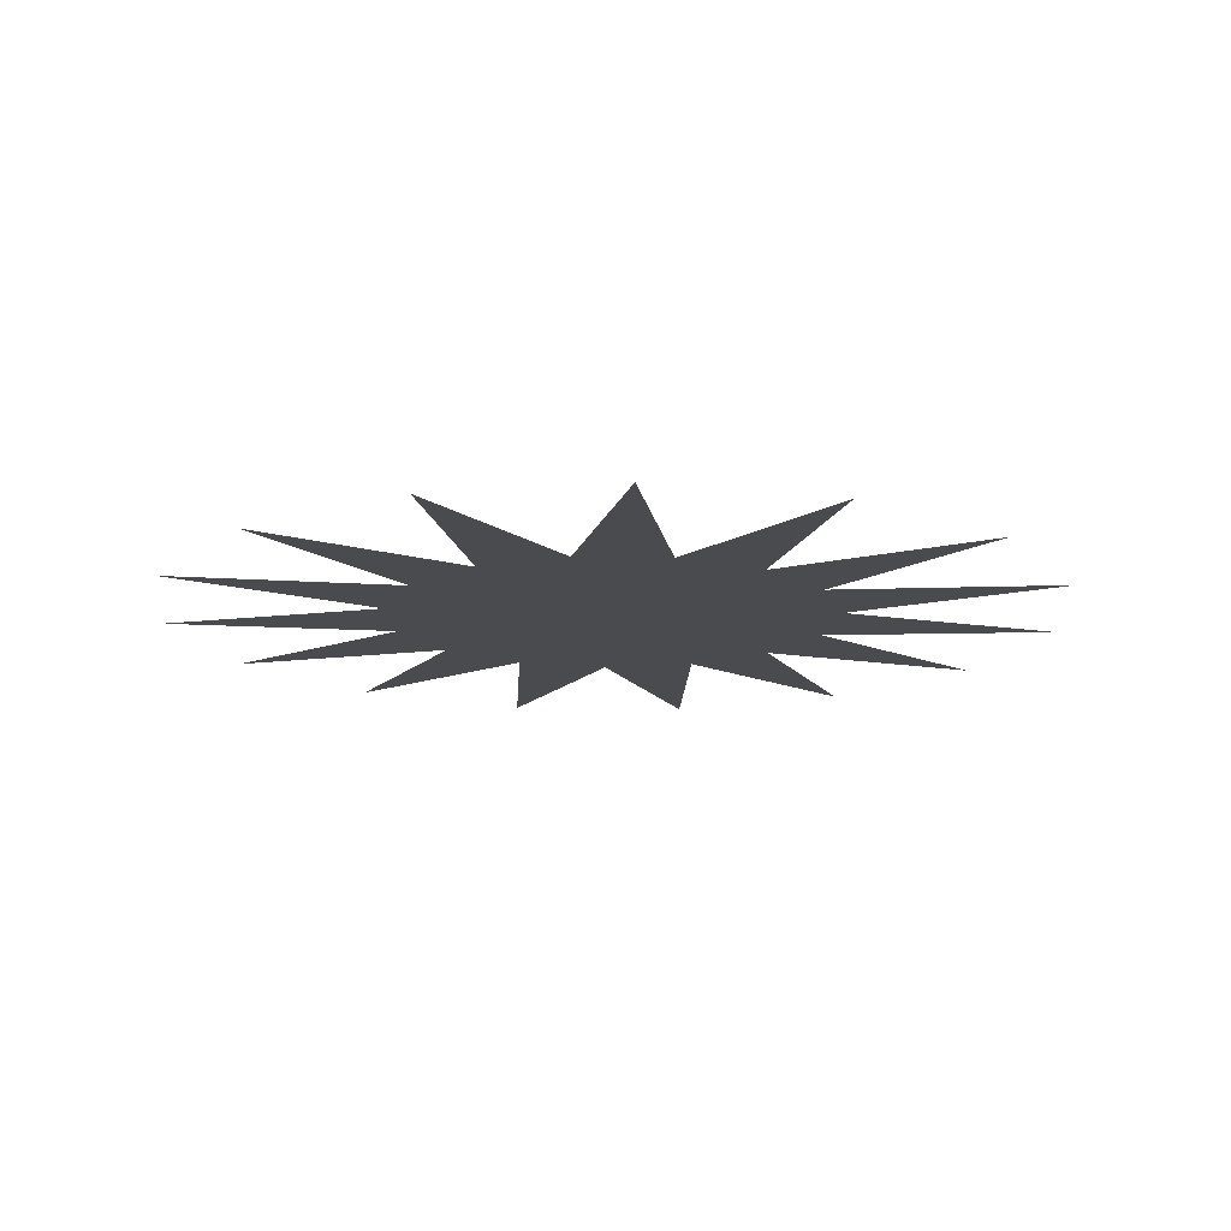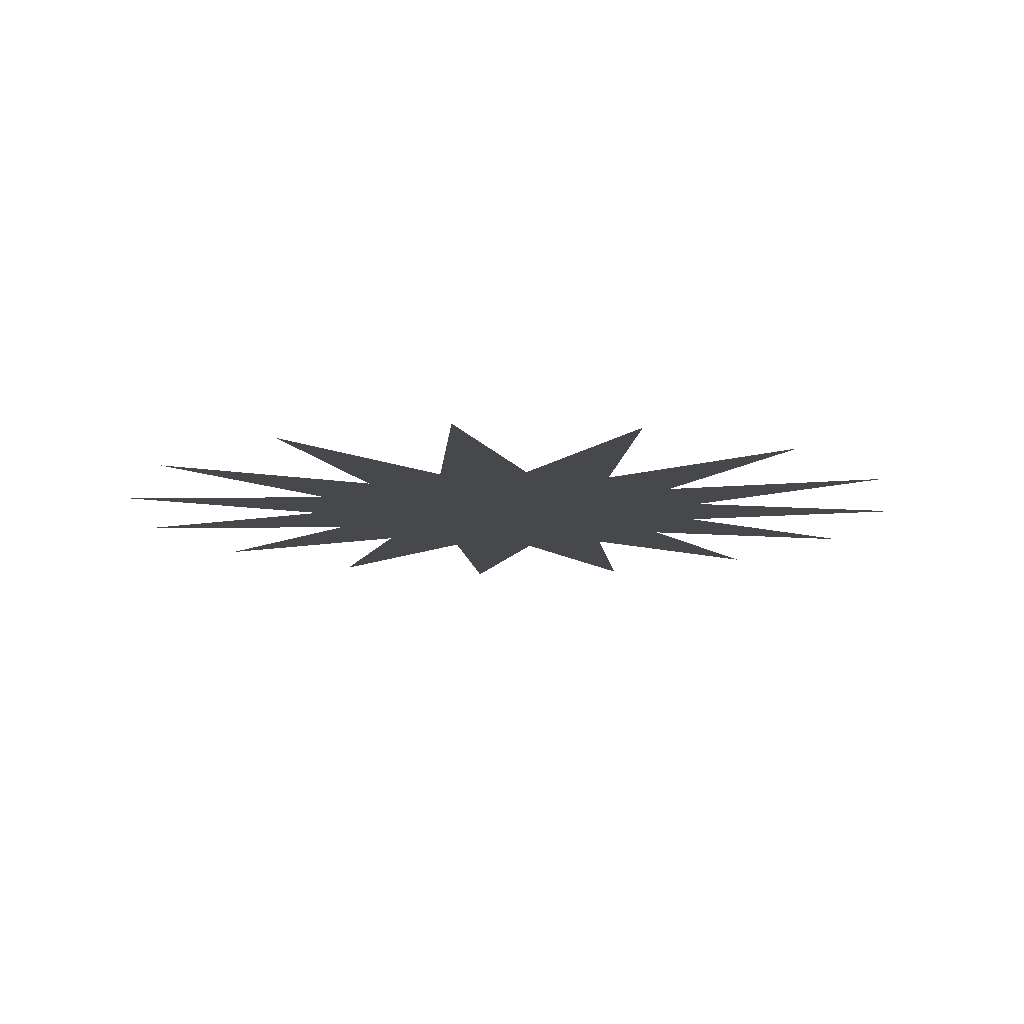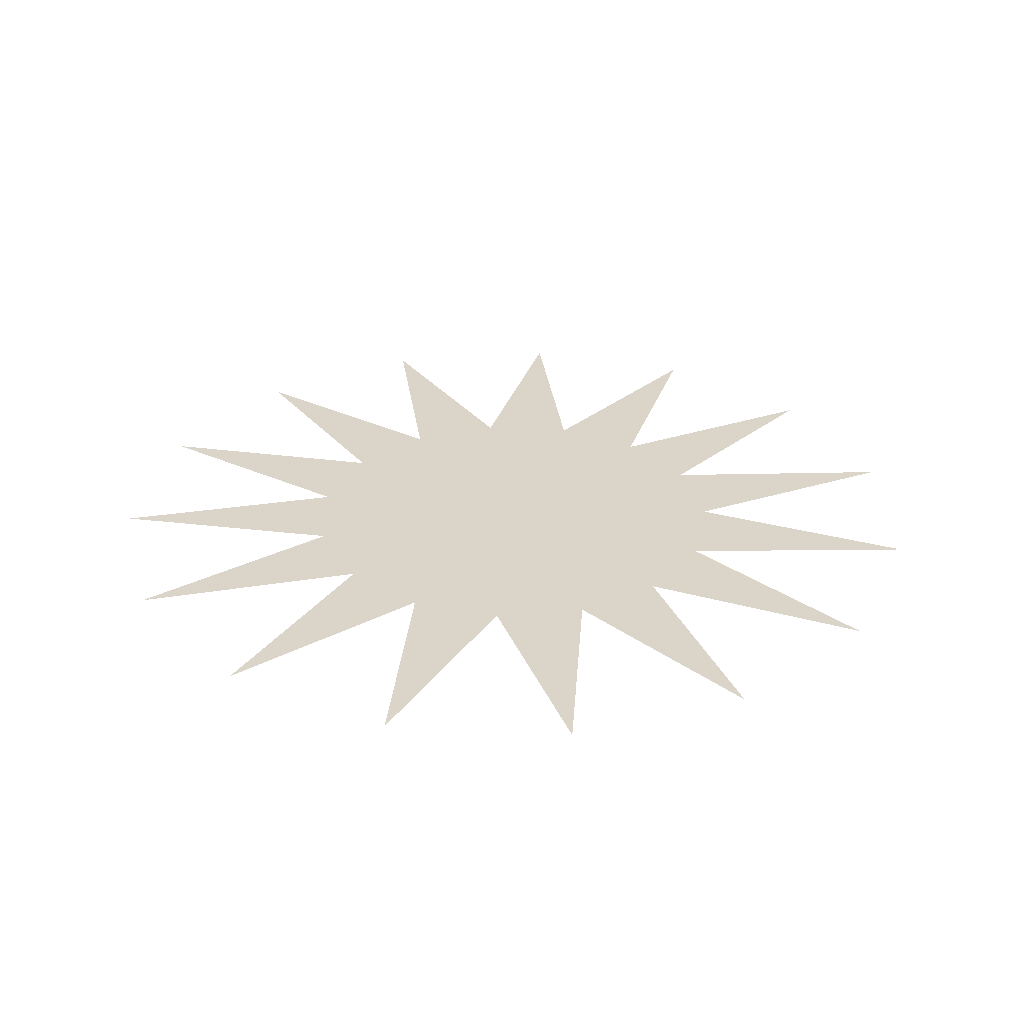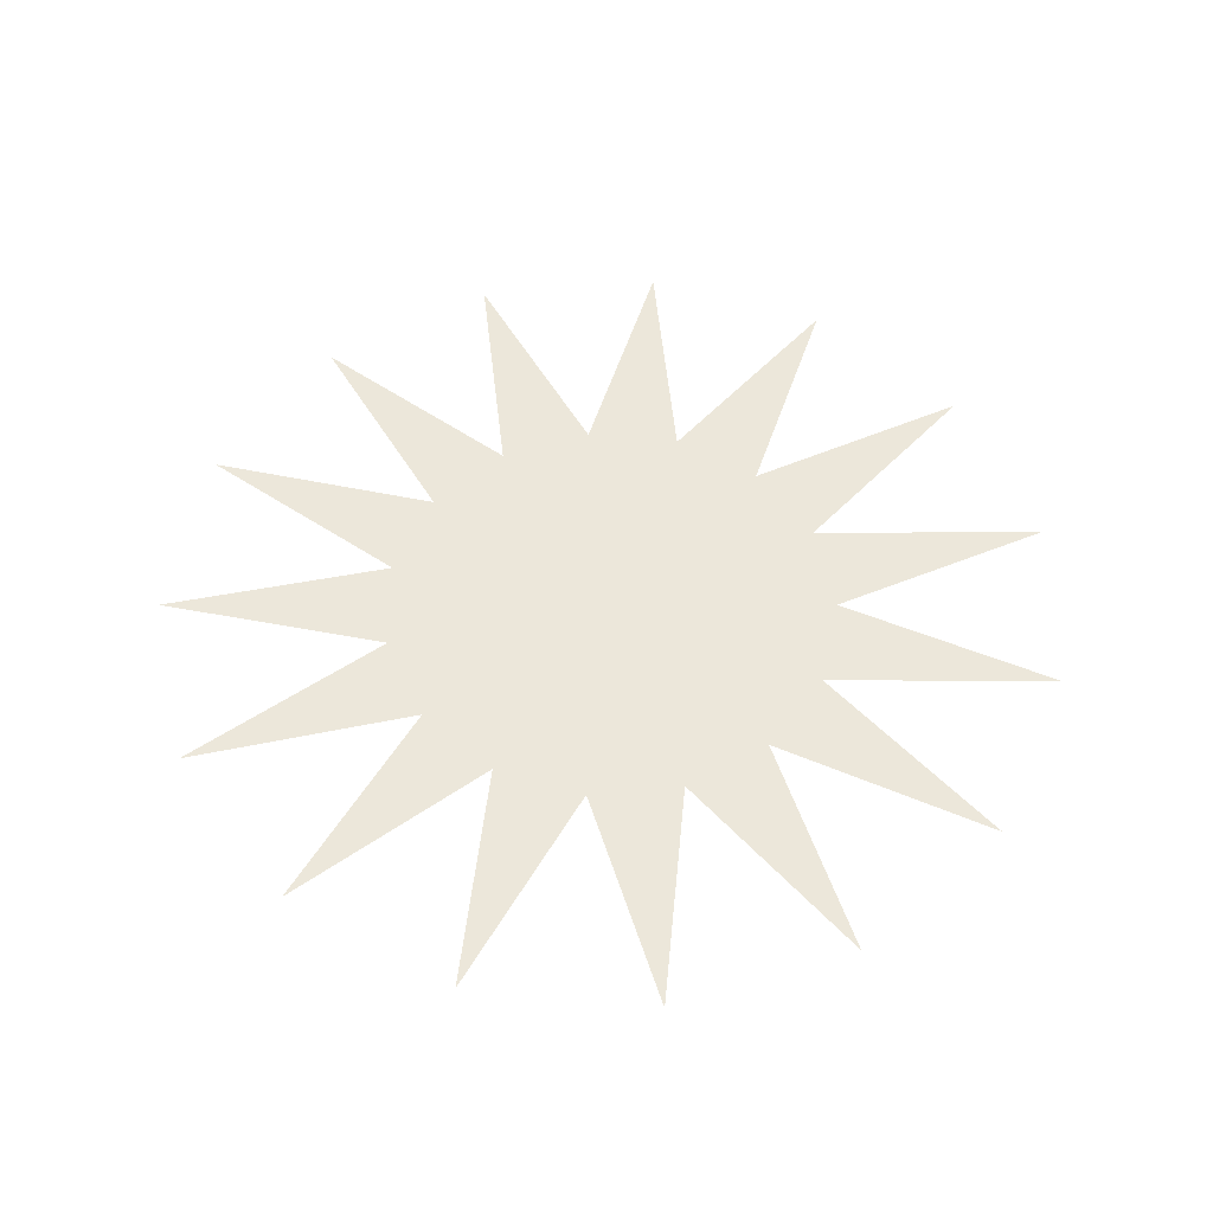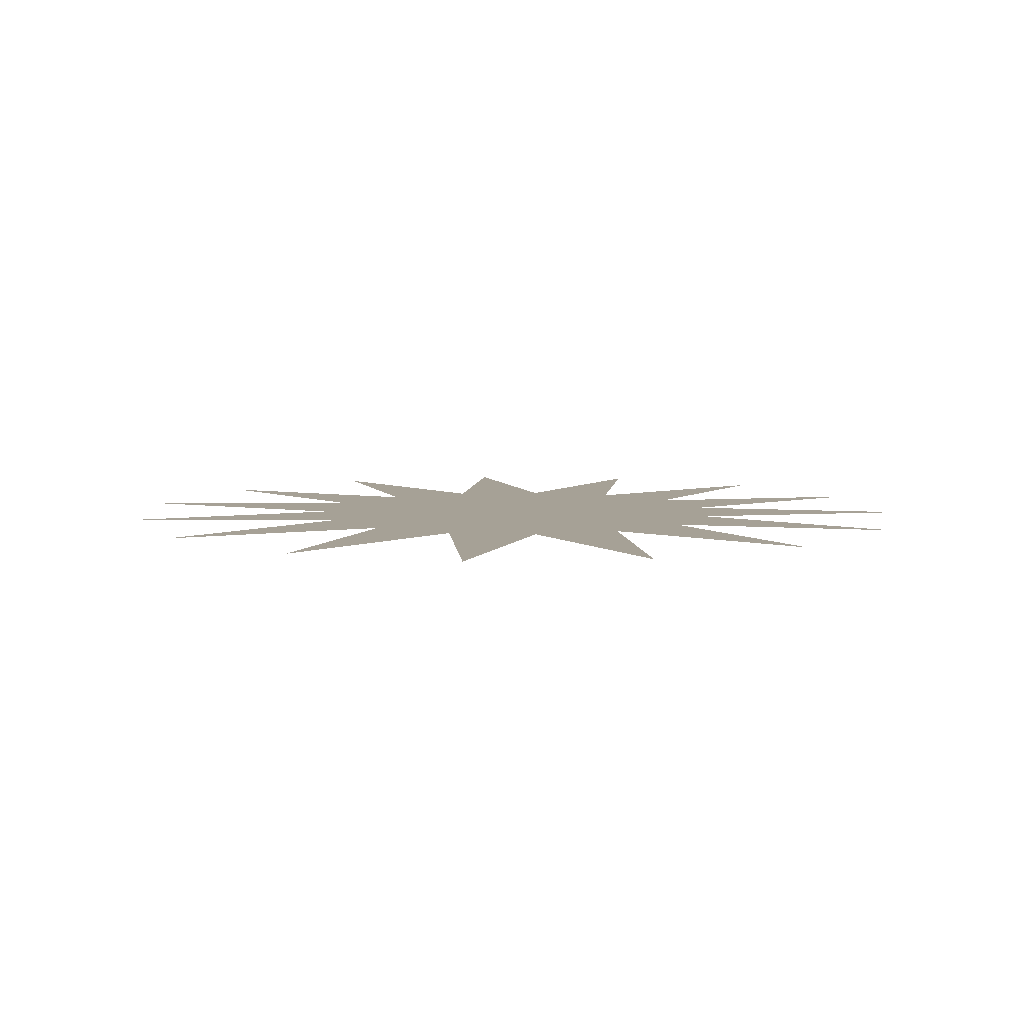
<metadata>
{"format":"obj","ext":"obj","renderer":"f3d","projection":"perspective","resolution":1024,"background":"white","views":[{"elev":-14.0,"azim":63.7,"up":"+Z"},{"elev":-11.1,"azim":24.9,"up":"+Z"},{"elev":29.3,"azim":-109.4,"up":"+Z"},{"elev":53.0,"azim":156.0,"up":"+Z"},{"elev":6.2,"azim":144.6,"up":"+Z"}]}
</metadata>
<code>
v 4.891 -1.04 0
v 10 0 0
v 4.891 1.04 0
v 9.135 4.067 0
v 4.045 2.939 0
v 6.691 7.431 0
v 2.5 4.33 0
v 3.09 9.511 0
v 0.5226 4.973 0
v -1.045 9.945 0
v -1.545 4.755 0
v -5 8.66 0
v -3.346 3.716 0
v -8.09 5.878 0
v -4.568 2.034 0
v -9.781 2.079 0
v -5 -4.371e-07 0
v -9.781 -2.079 0
v -4.568 -2.034 0
v -8.09 -5.878 0
v -3.346 -3.716 0
v -5 -8.66 0
v -1.545 -4.755 0
v -1.045 -9.945 0
v 0.5226 -4.973 0
v 3.09 -9.511 0
v 2.5 -4.33 0
v 6.691 -7.431 0
v 4.045 -2.939 0
v 9.135 -4.067 0
f 3 1 2
f 5 3 4
f 5 1 3
f 7 5 6
f 7 1 5
f 9 7 8
f 9 1 7
f 11 9 10
f 11 1 9
f 13 11 12
f 13 1 11
f 14 1 13
f 15 1 14
f 16 1 15
f 17 1 16
f 18 1 17
f 19 1 18
f 21 19 20
f 21 1 19
f 23 21 22
f 23 1 21
f 25 23 24
f 25 1 23
f 27 25 26
f 27 1 25
f 29 27 28
f 29 1 27
f 30 1 29

</code>
